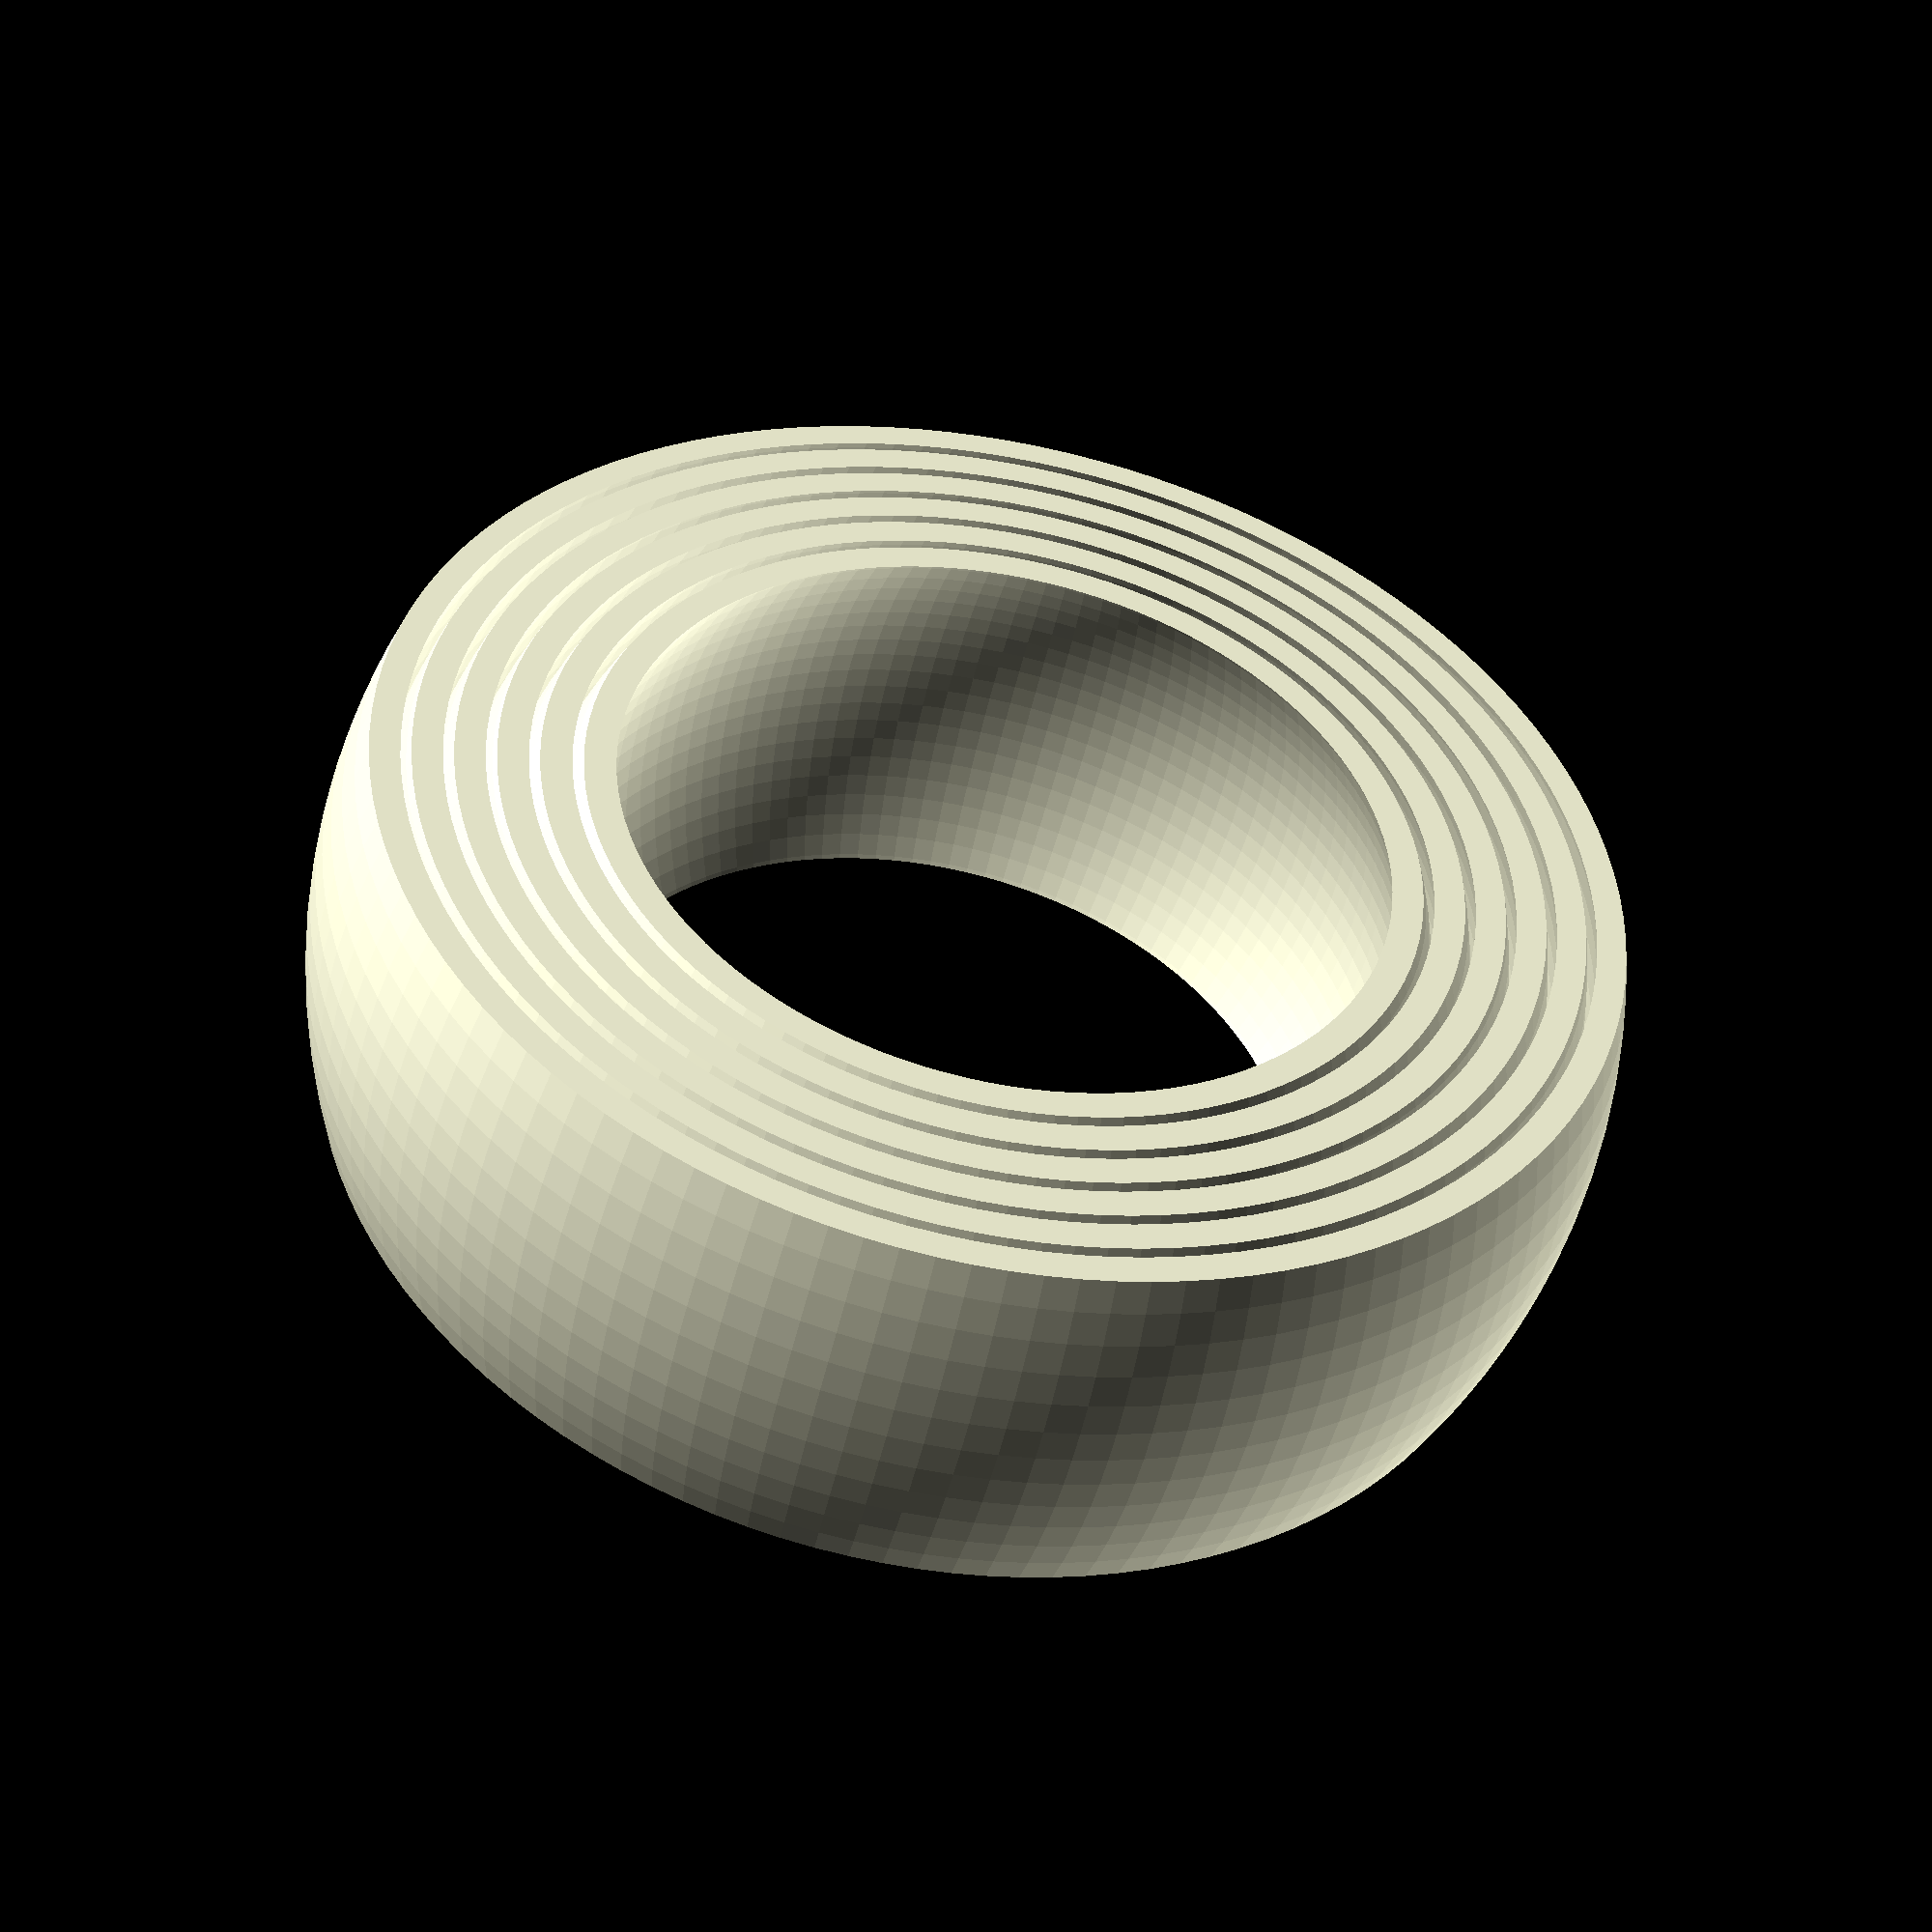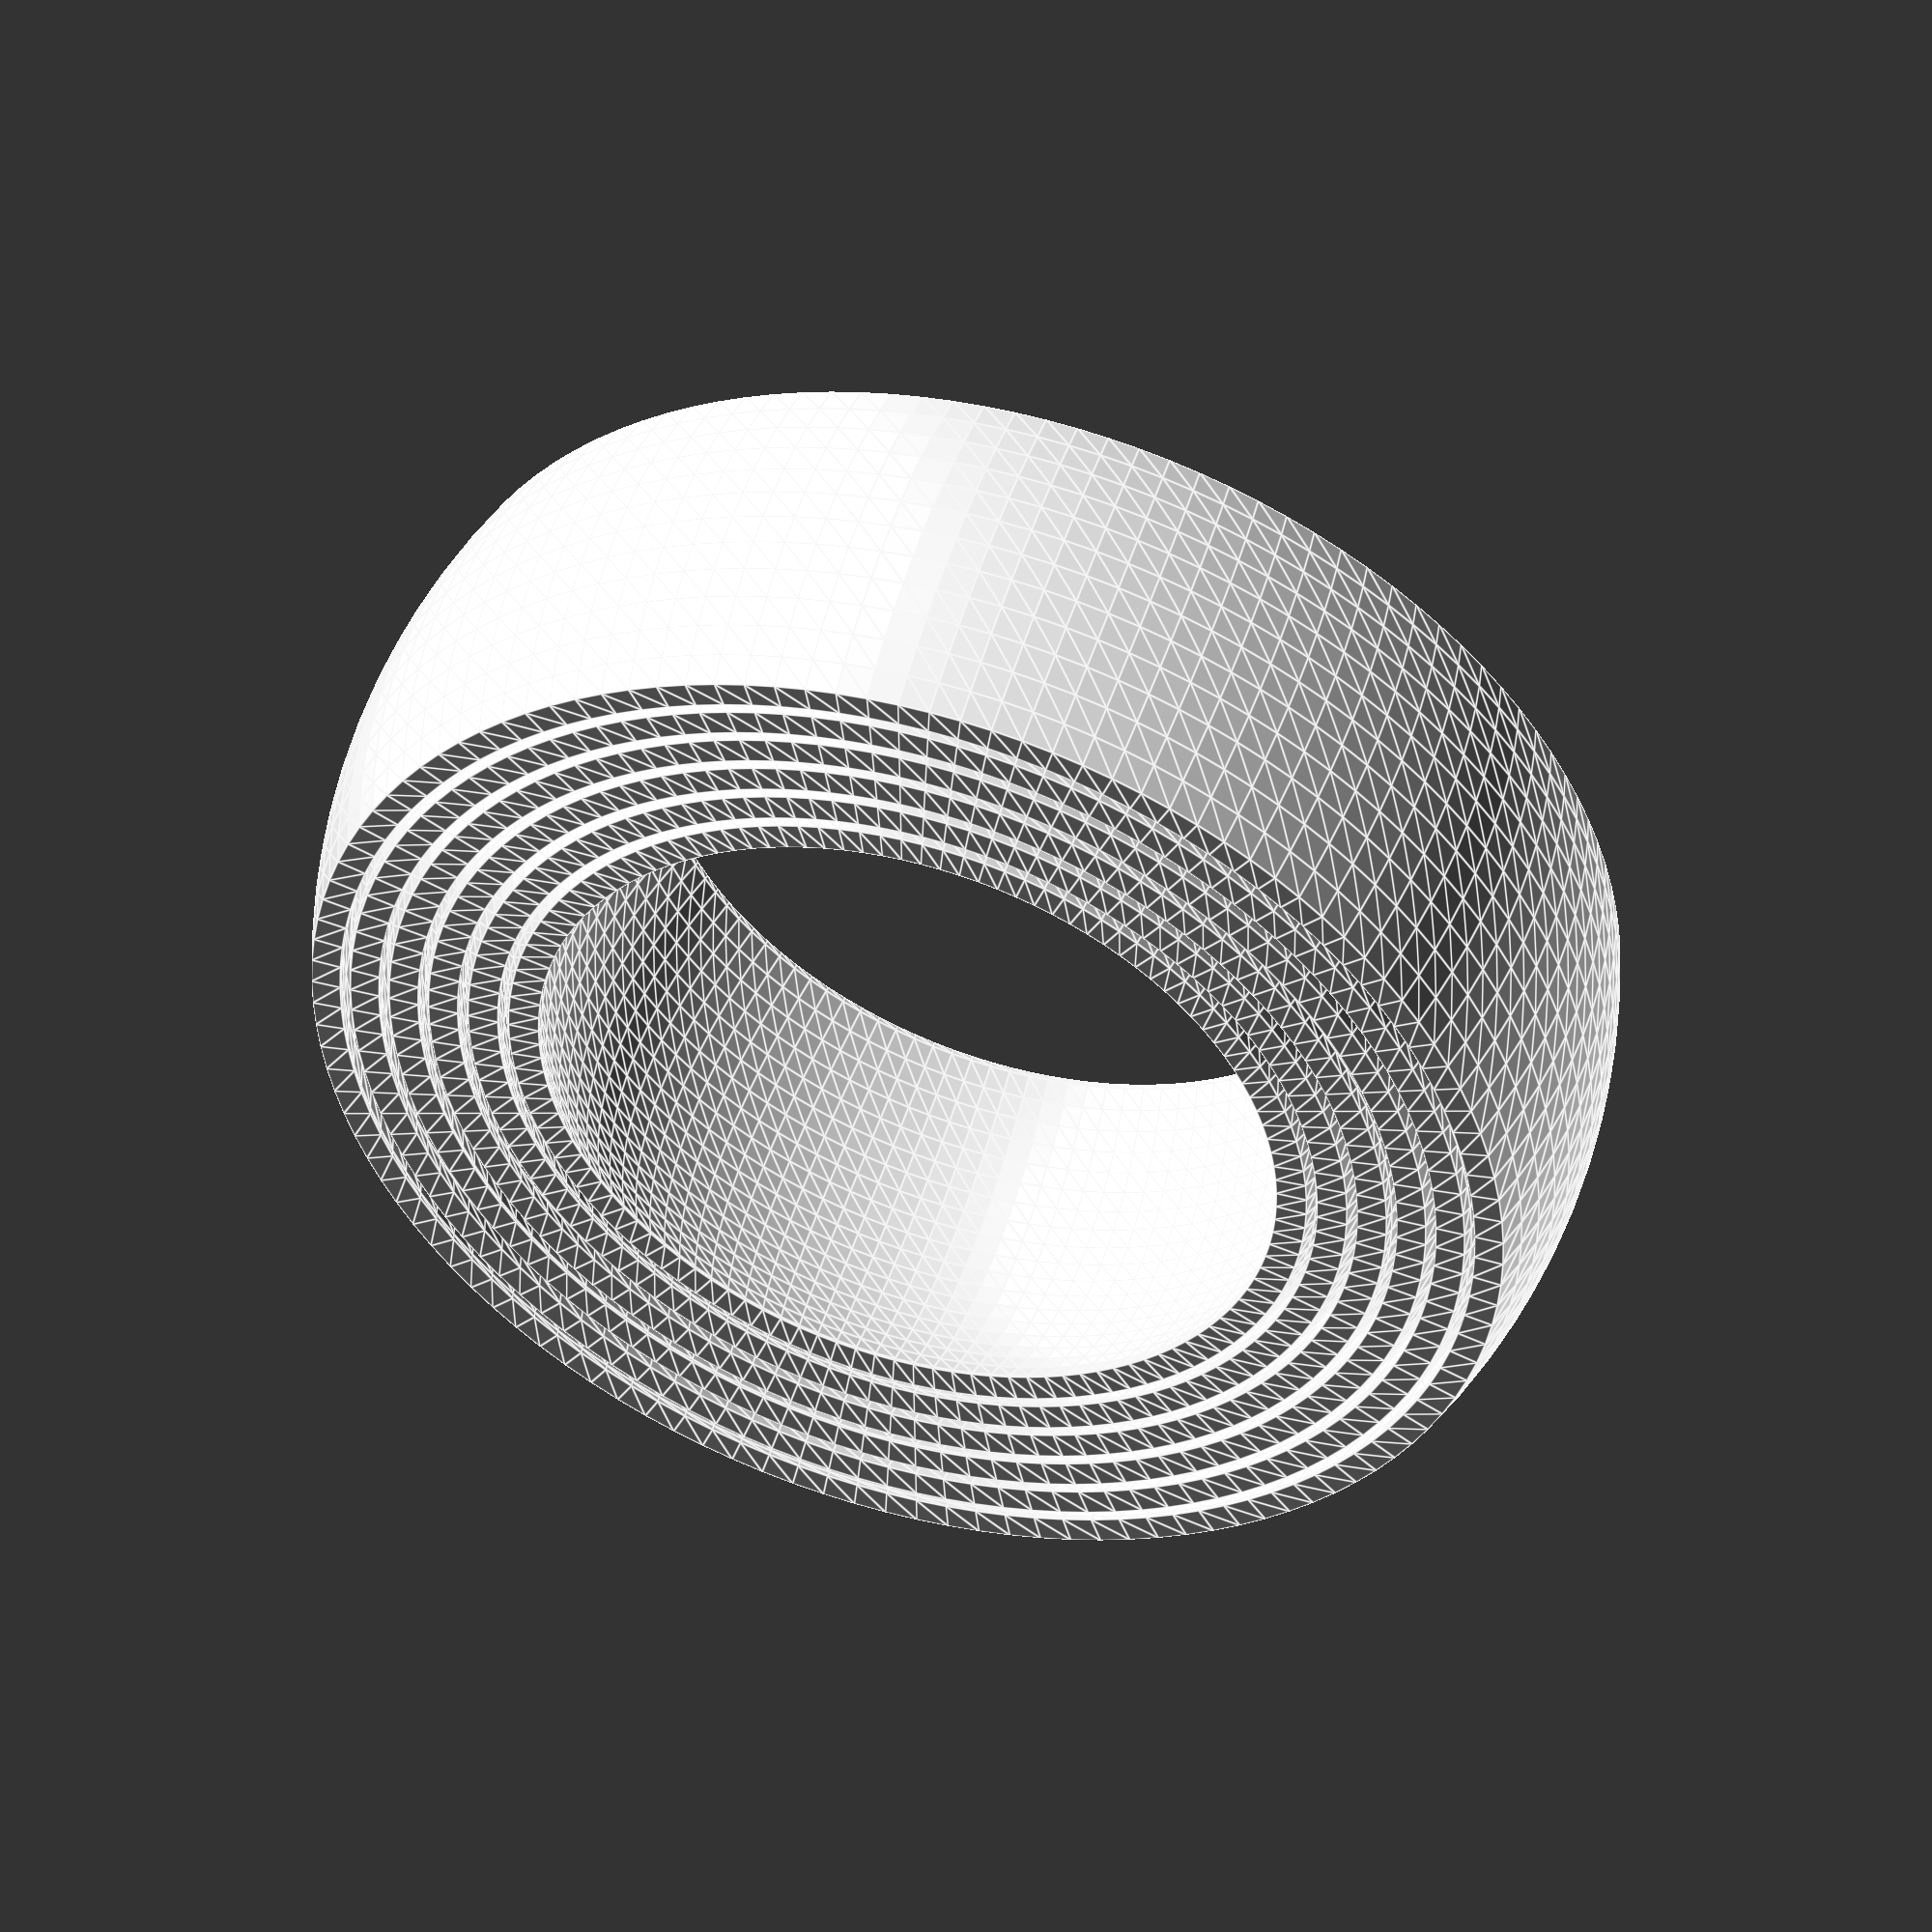
<openscad>
/* helpers */
SMOOTH_FACETS = 240;
MINIMUM_SURFACE_GAP = 0.5;

/* discrete parameters */
spherical = true;
facets = spherical ? SMOOTH_FACETS / 2 : SMOOTH_FACETS;
count = 6;

/* dimensions */
initial_radius = 23;
zradius = 10;
chevron_shrink = 3.1;
wall_thick = 1.4;
gap = spherical ? MINIMUM_SURFACE_GAP : 2;

step = gap + wall_thick;

/* special options */
preview_cut = false;

difference() {
    main();
    
    if (preview_cut)
    translate([0, 0, -500])
    cube([1000, 1000, 1000]);
}


module main() {
    for (i = [0:count - 1]) {
        radius = initial_radius + i * step;
        unit(radius);
    }
}

module unit(r2) {
    
    if (spherical) {
        rotate_extrude($fn = facets)
        intersection() {
            difference() {
                circle(r = r2, $fn = facets);
                circle(r = r2 - wall_thick, $fn = facets);
            }
            
            translate([0, -zradius])
            square([r2 * 1.5, zradius * 2]);
        }
    } else {
        r1 = r2 - chevron_shrink;
        //linear_extrude(2)
        rotate_extrude($fn = facets)
        polygon([
            [r1, zradius],
            [r2, 0],
            [r1, -zradius],
            [r1 - wall_thick, -zradius],
            [r2 - wall_thick, 0],
            [r1 - wall_thick, zradius],
        ]);
    }
}
</openscad>
<views>
elev=48.2 azim=234.4 roll=348.1 proj=p view=solid
elev=310.6 azim=113.1 roll=16.9 proj=o view=edges
</views>
